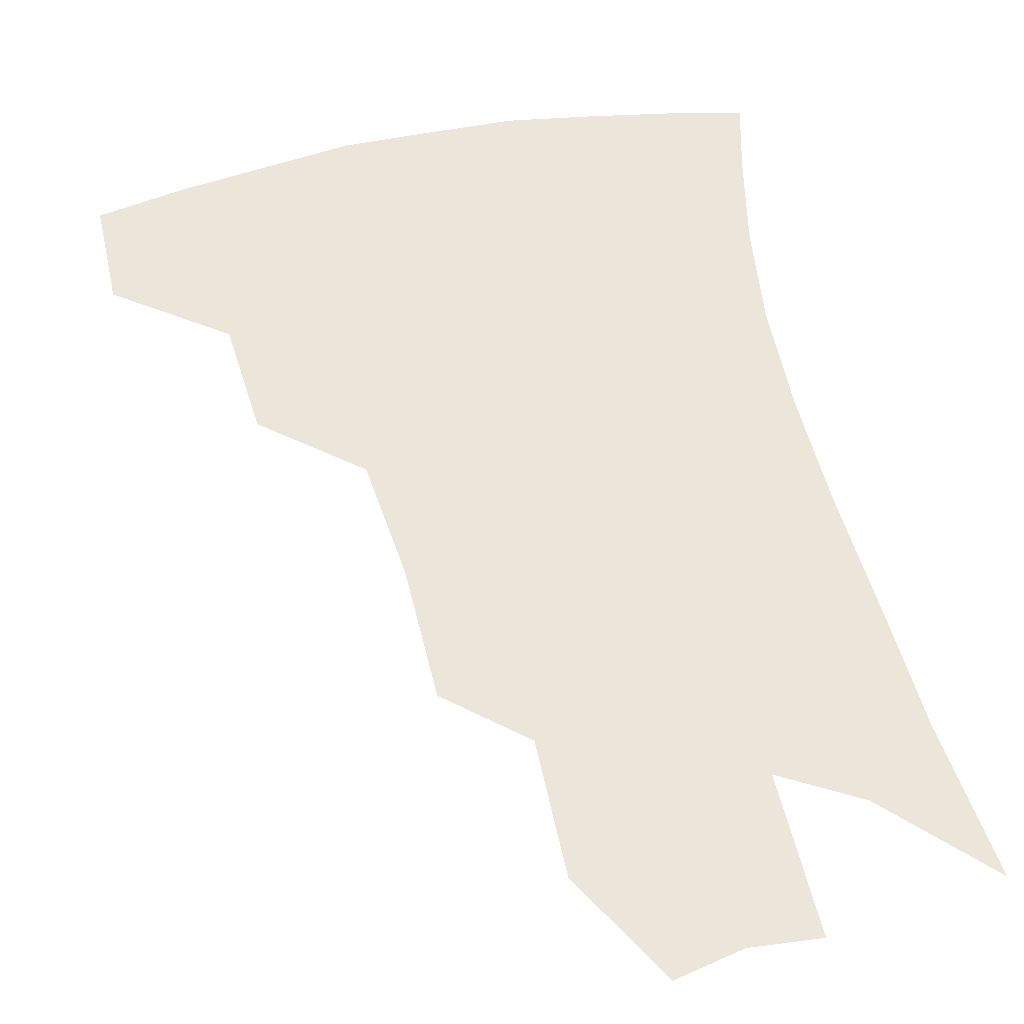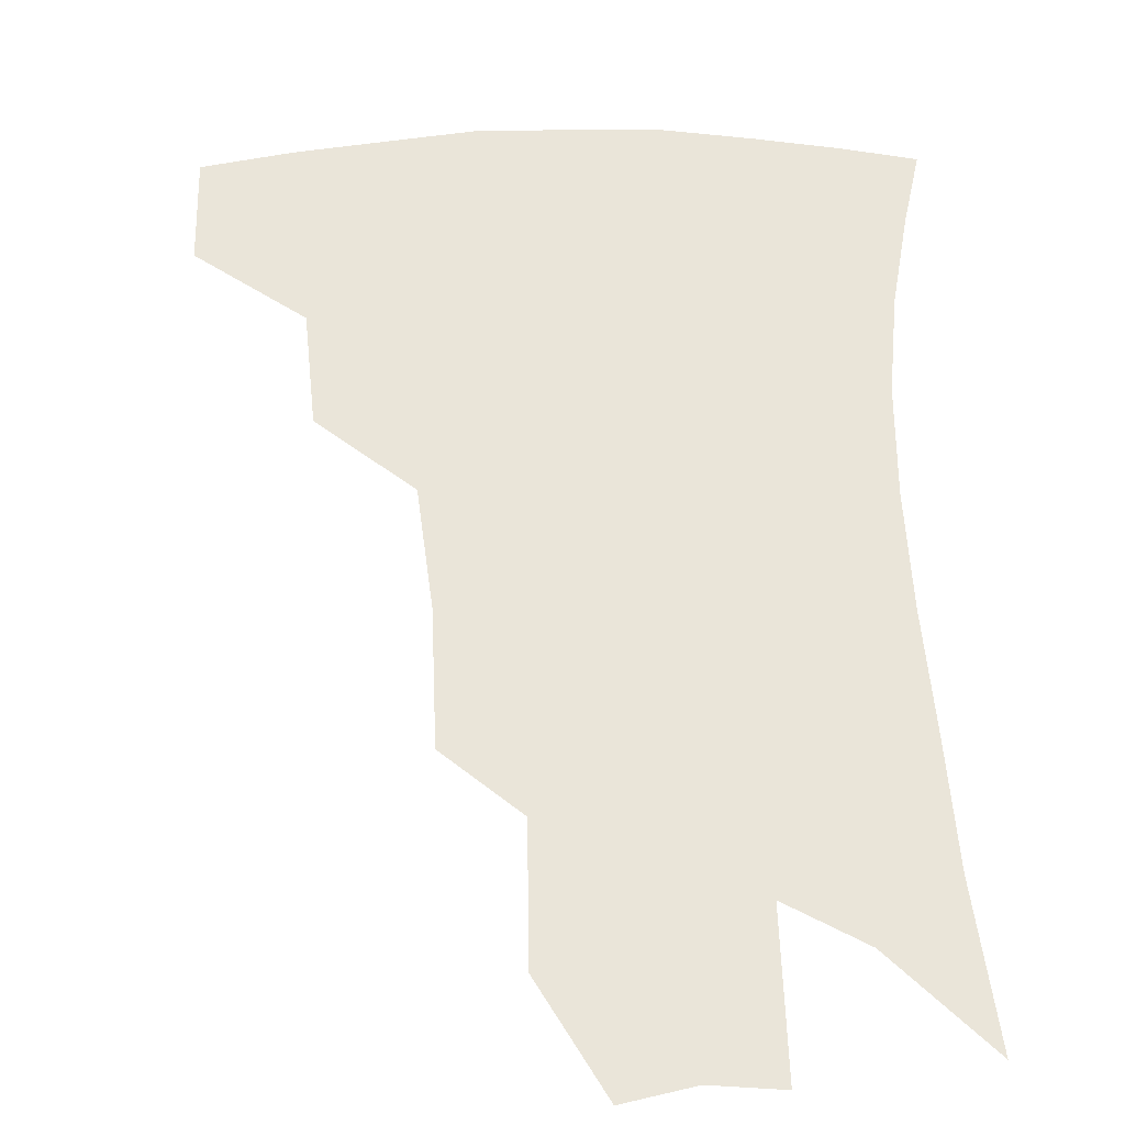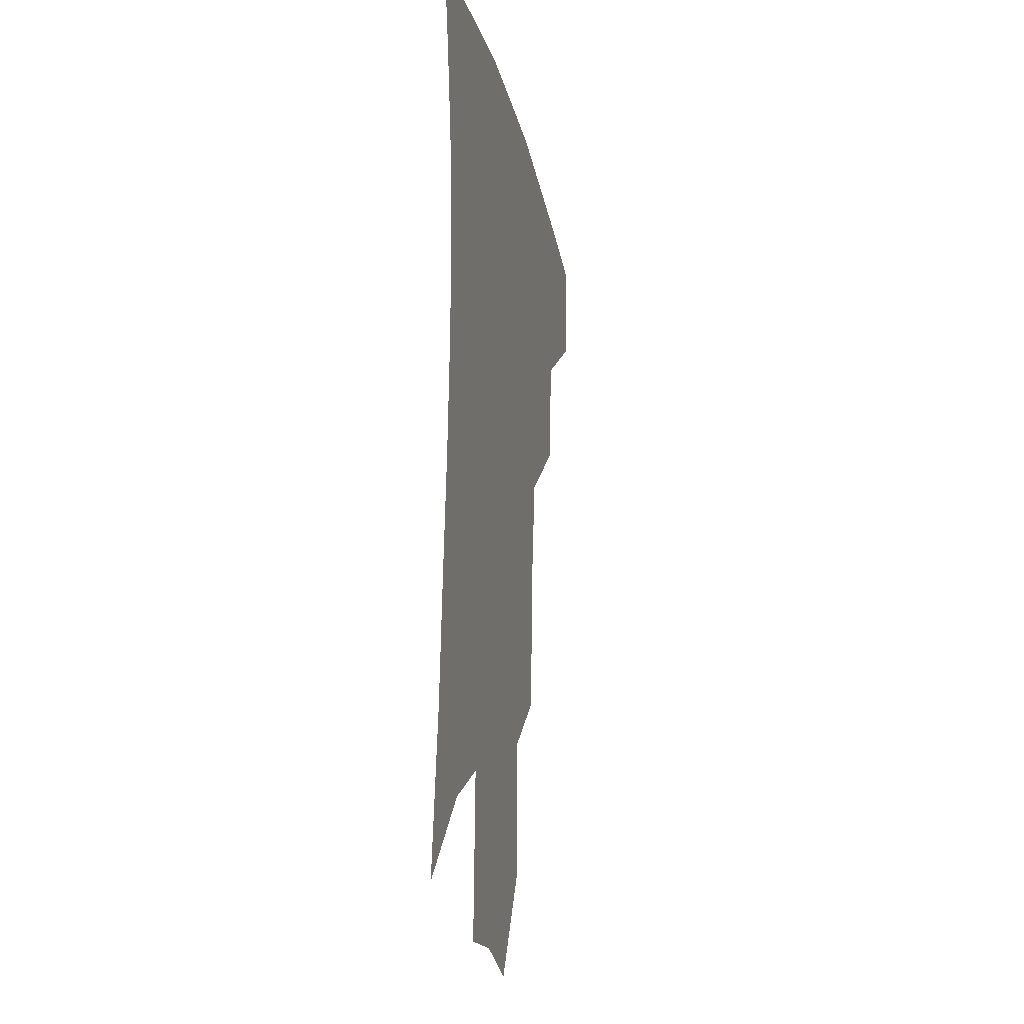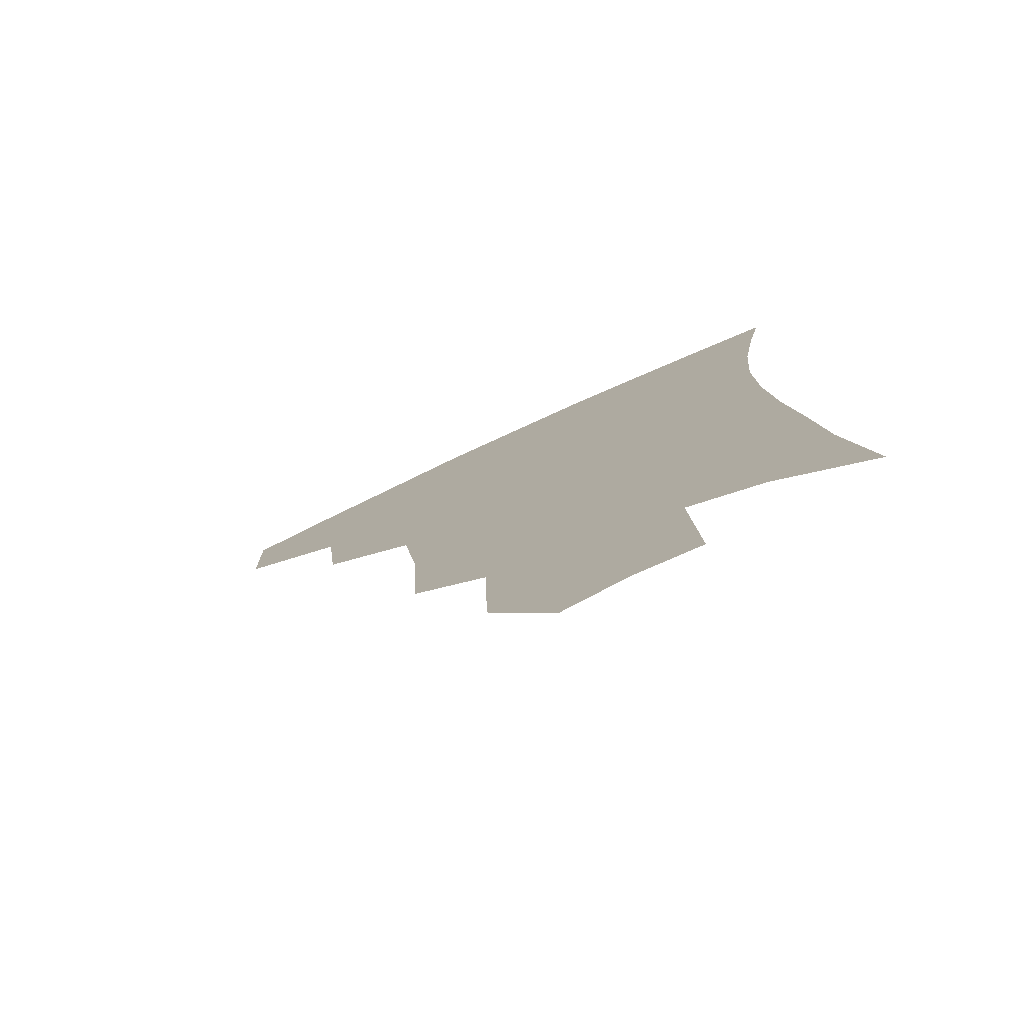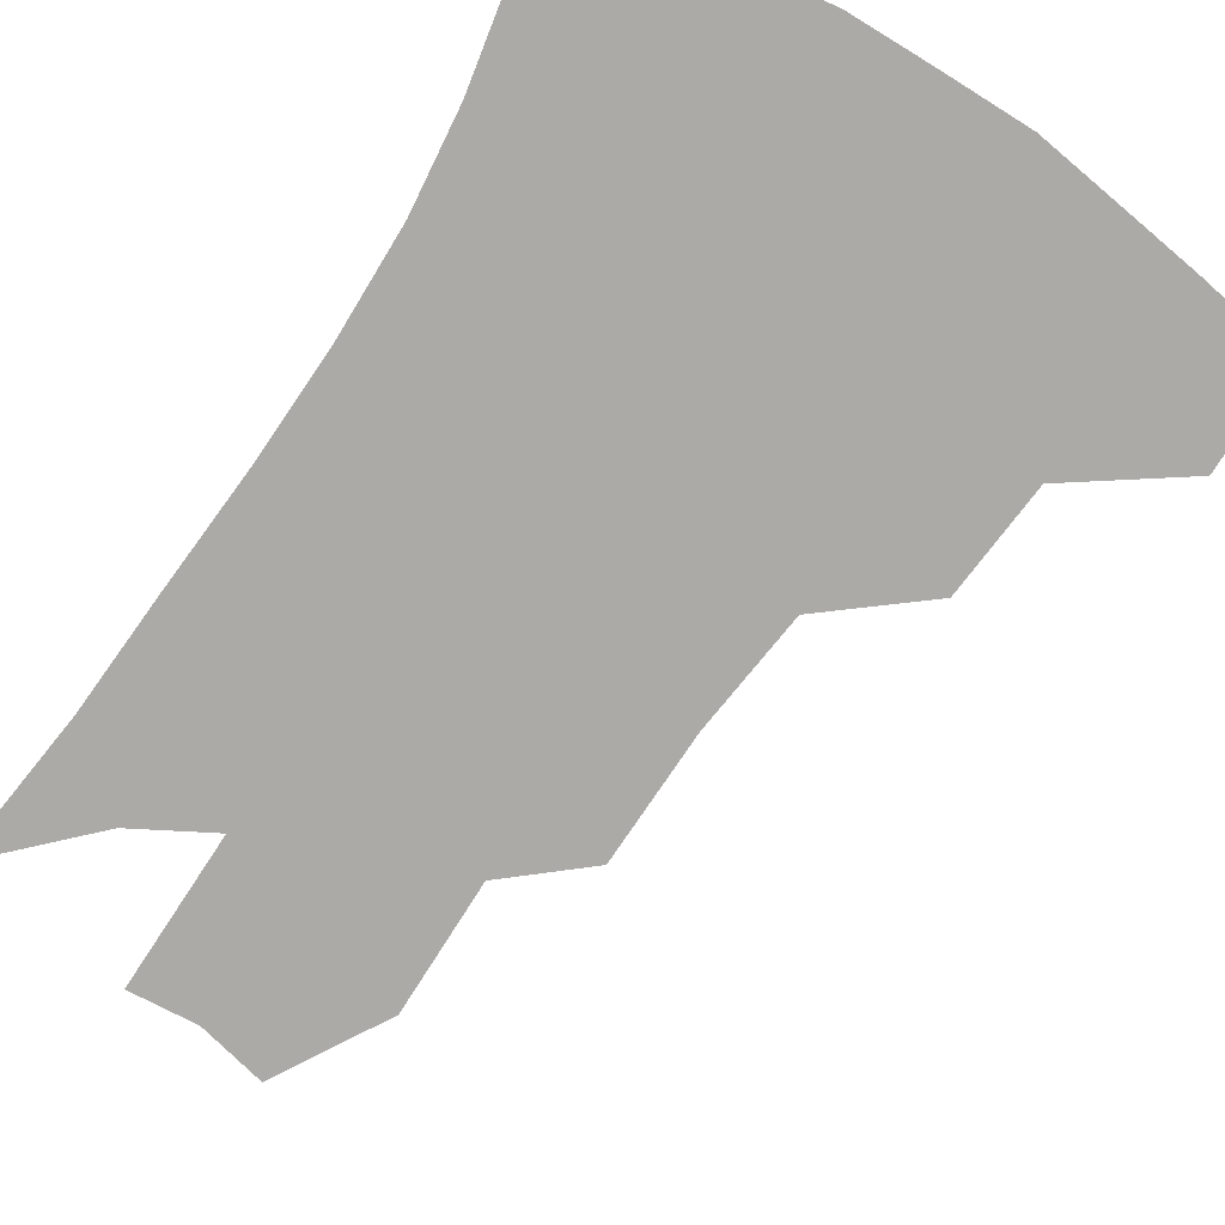
<metadata>
{"format":"obj","ext":"obj","renderer":"f3d","projection":"perspective","resolution":1024,"background":"white","views":[{"elev":56.2,"azim":-11.0,"up":"+Z"},{"elev":57.8,"azim":0.3,"up":"+Z"},{"elev":-19.7,"azim":101.4,"up":"+Y"},{"elev":-78.0,"azim":24.5,"up":"+Y"},{"elev":-76.1,"azim":149.0,"up":"+Z"}]}
</metadata>
<code>
v 465.7 375.9 0
v 464.9 408.8 0
v 502.9 318.3 0
v 499 353.7 0
v 497.3 387.3 0
v 491.9 414.5 0
v 539.5 216.6 0
v 537.5 258.2 0
v 532.2 295.8 0
v 530.3 337.4 0
v 527.7 366.4 0
v 523.7 392.2 0
v 519.3 419 0
v 563.9 155.5 0
v 563.1 197.5 0
v 561.5 242.2 0
v 558 274.7 0
v 555.3 311.7 0
v 553.6 343.1 0
v 552.8 371.7 0
v 549.8 395.9 0
v 546.1 423.2 0
v 584.4 121.9 0
v 585.2 173.8 0
v 583.5 217 0
v 581 250.6 0
v 578.6 285.6 0
v 577.3 319.6 0
v 576.5 347 0
v 576.3 373.2 0
v 575.6 397.5 0
v 573.9 423.6 0
v 605.3 127.1 0
v 604.7 179 0
v 602.5 218.1 0
v 600.3 255.5 0
v 598.6 289.7 0
v 598.1 321.7 0
v 598.8 348.8 0
v 599.8 374 0
v 600.9 397.6 0
v 600 423.8 0
v 626.4 125.9 0
v 624.5 175.1 0
v 621.8 217.8 0
v 619.6 255.1 0
v 618.5 287.6 0
v 618.6 318.2 0
v 619.8 348.1 0
v 622.2 373.3 0
v 624.9 396.4 0
v 626.9 420.5 0
v 648.3 162.4 0
v 643 209.1 0
v 640.9 245 0
v 638.9 280.5 0
v 638.5 313.7 0
v 640.4 342.5 0
v 643.7 369.2 0
v 648 394.1 0
v 651.9 416.9 0
v 678.1 133.8 0
v 671.3 182.6 0
v 668.1 220.6 0
v 664.6 259 0
v 662.4 295.3 0
v 662.2 329.6 0
v 664.8 360.6 0
v 669.7 389.7 0
v 674.5 412.9 0
f 4 5 1
f 1 5 2
f 5 6 2
f 9 10 3
f 3 10 4
f 10 11 4
f 4 11 5
f 11 12 5
f 5 12 6
f 12 13 6
f 15 16 7
f 7 16 8
f 16 17 8
f 8 17 9
f 17 18 9
f 9 18 10
f 18 19 10
f 10 19 11
f 19 20 11
f 11 20 12
f 20 21 12
f 12 21 13
f 21 22 13
f 23 24 14
f 14 24 15
f 24 25 15
f 15 25 16
f 25 26 16
f 16 26 17
f 26 27 17
f 17 27 18
f 27 28 18
f 18 28 19
f 28 29 19
f 19 29 20
f 29 30 20
f 20 30 21
f 30 31 21
f 21 31 22
f 31 32 22
f 23 33 24
f 33 34 24
f 24 34 25
f 34 35 25
f 25 35 26
f 35 36 26
f 26 36 27
f 36 37 27
f 27 37 28
f 37 38 28
f 28 38 29
f 38 39 29
f 29 39 30
f 39 40 30
f 30 40 31
f 40 41 31
f 31 41 32
f 41 42 32
f 33 43 34
f 43 44 34
f 34 44 35
f 44 45 35
f 35 45 36
f 45 46 36
f 36 46 37
f 46 47 37
f 37 47 38
f 47 48 38
f 38 48 39
f 48 49 39
f 39 49 40
f 49 50 40
f 40 50 41
f 50 51 41
f 41 51 42
f 51 52 42
f 44 53 45
f 53 54 45
f 45 54 46
f 54 55 46
f 46 55 47
f 55 56 47
f 47 56 48
f 56 57 48
f 48 57 49
f 57 58 49
f 49 58 50
f 58 59 50
f 50 59 51
f 59 60 51
f 51 60 52
f 60 61 52
f 53 62 54
f 62 63 54
f 54 63 55
f 63 64 55
f 55 64 56
f 64 65 56
f 56 65 57
f 65 66 57
f 57 66 58
f 66 67 58
f 58 67 59
f 67 68 59
f 59 68 60
f 68 69 60
f 60 69 61
f 69 70 61

</code>
